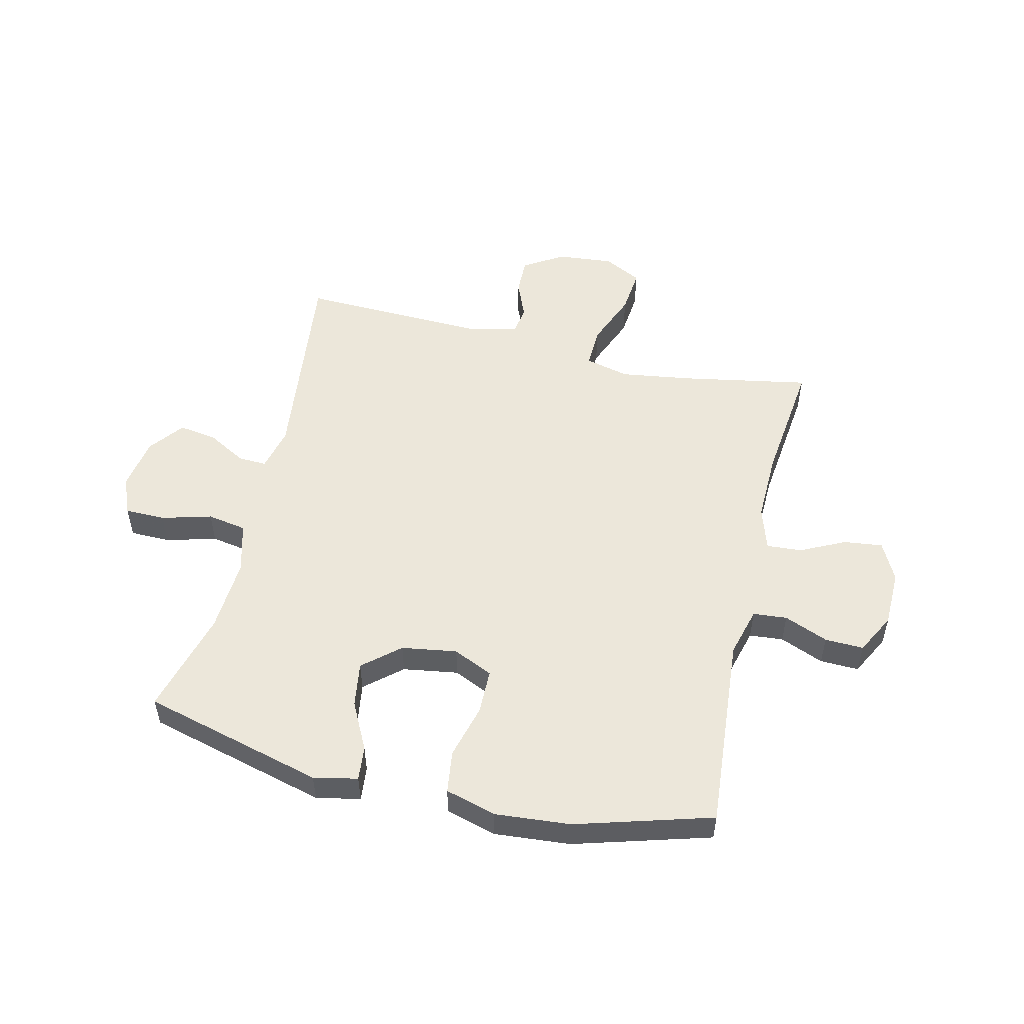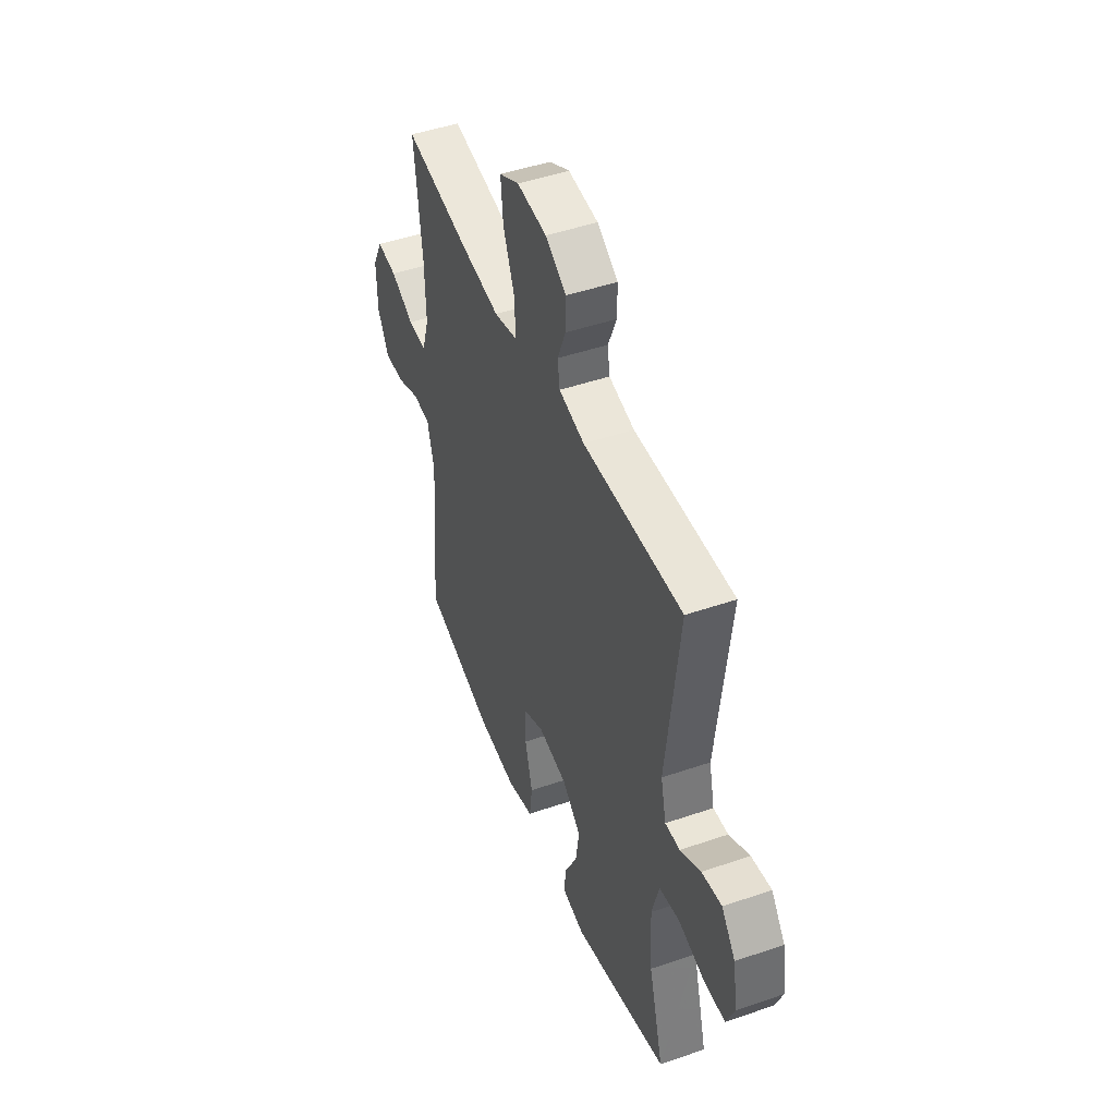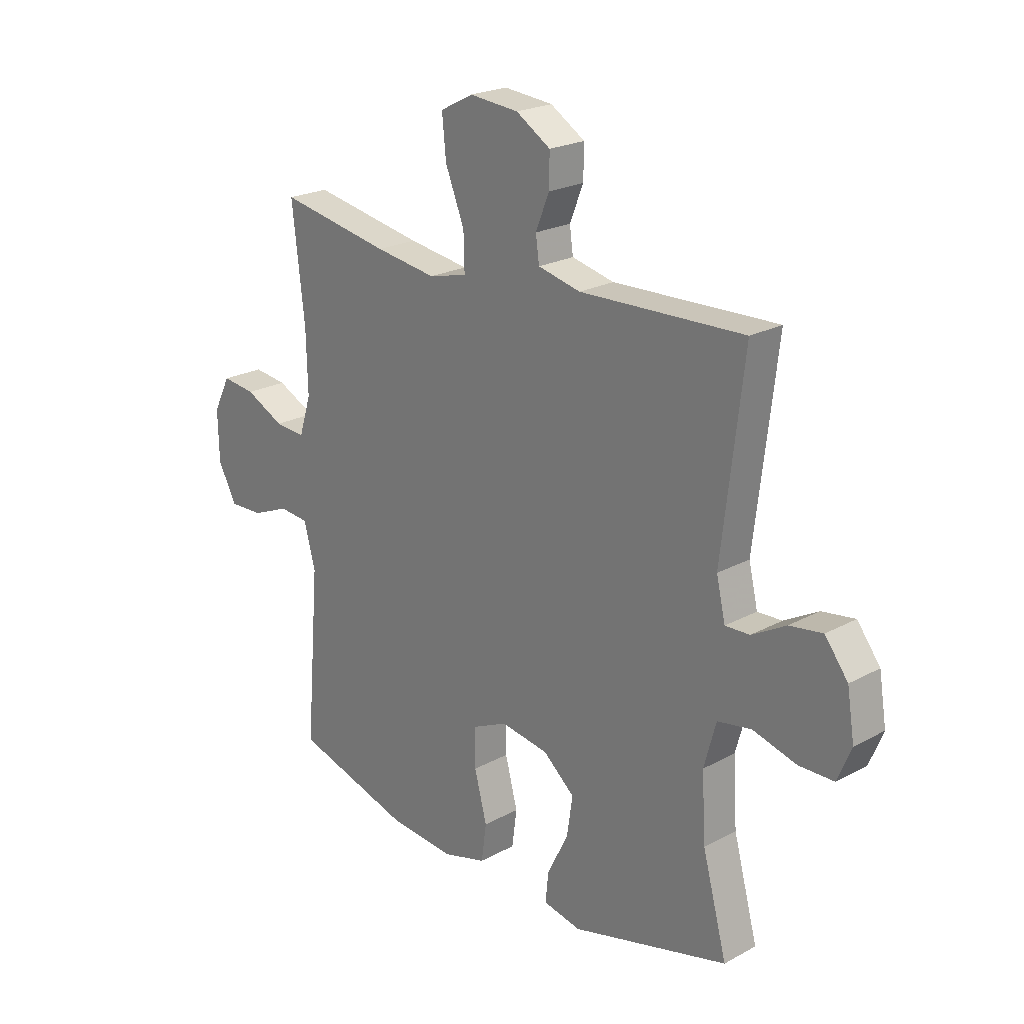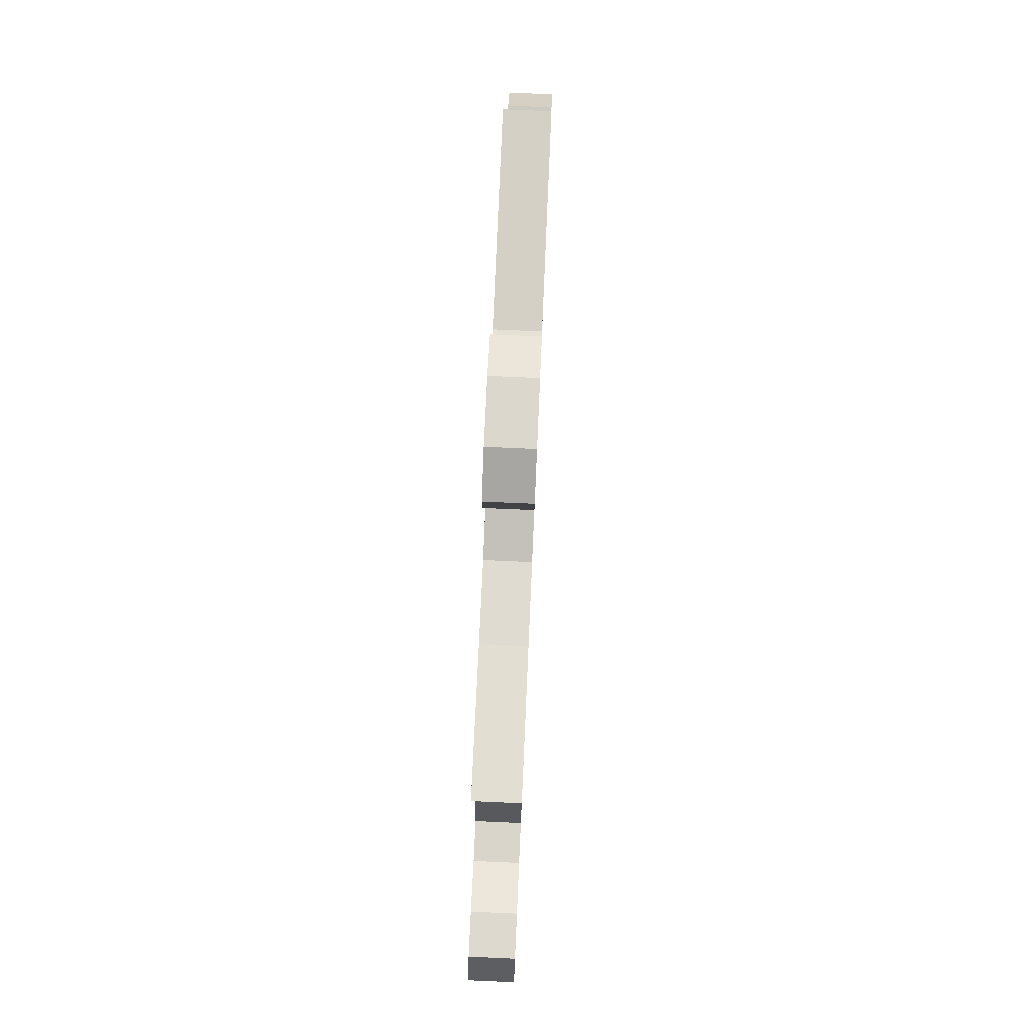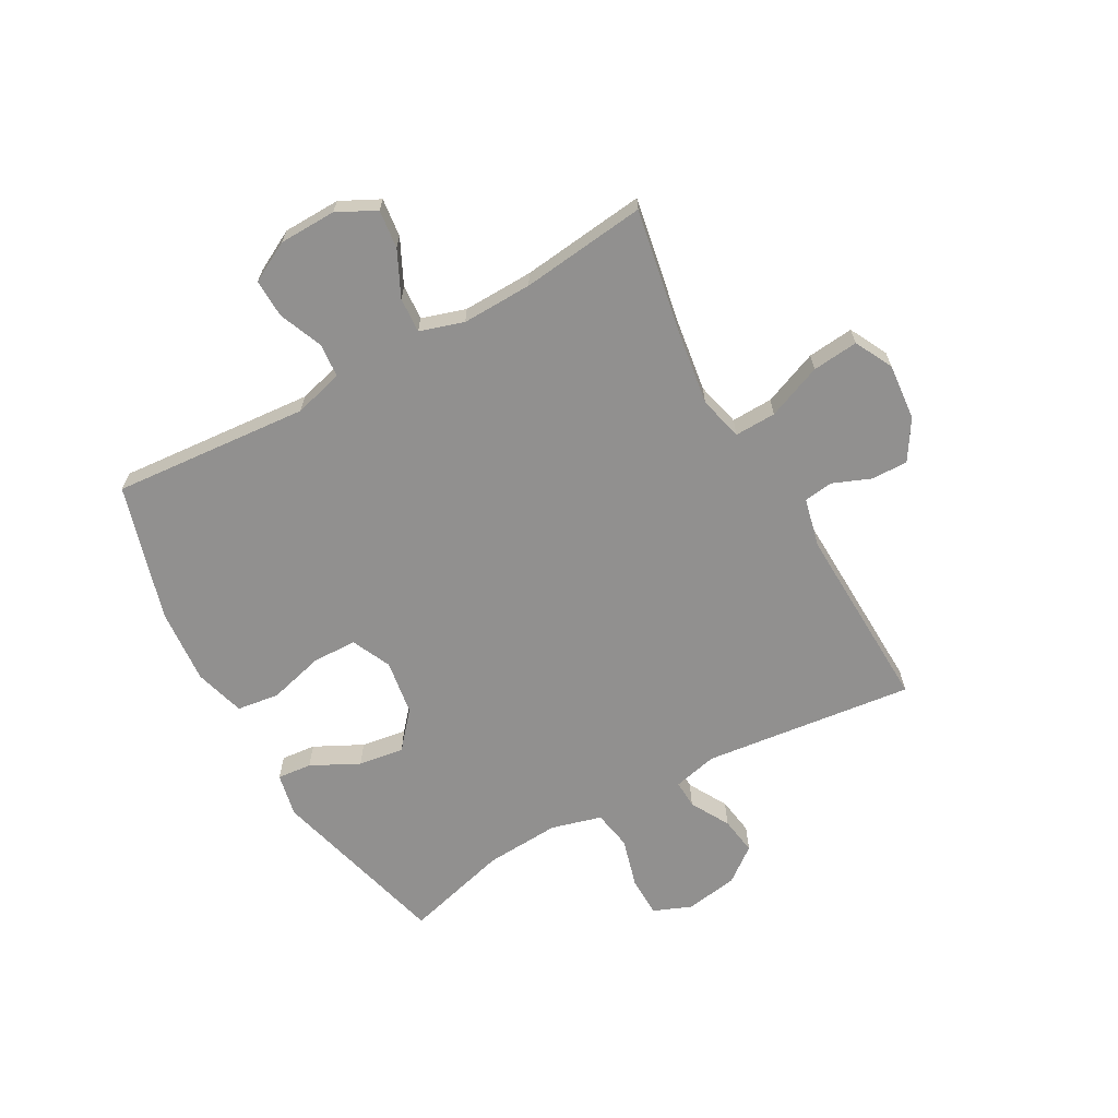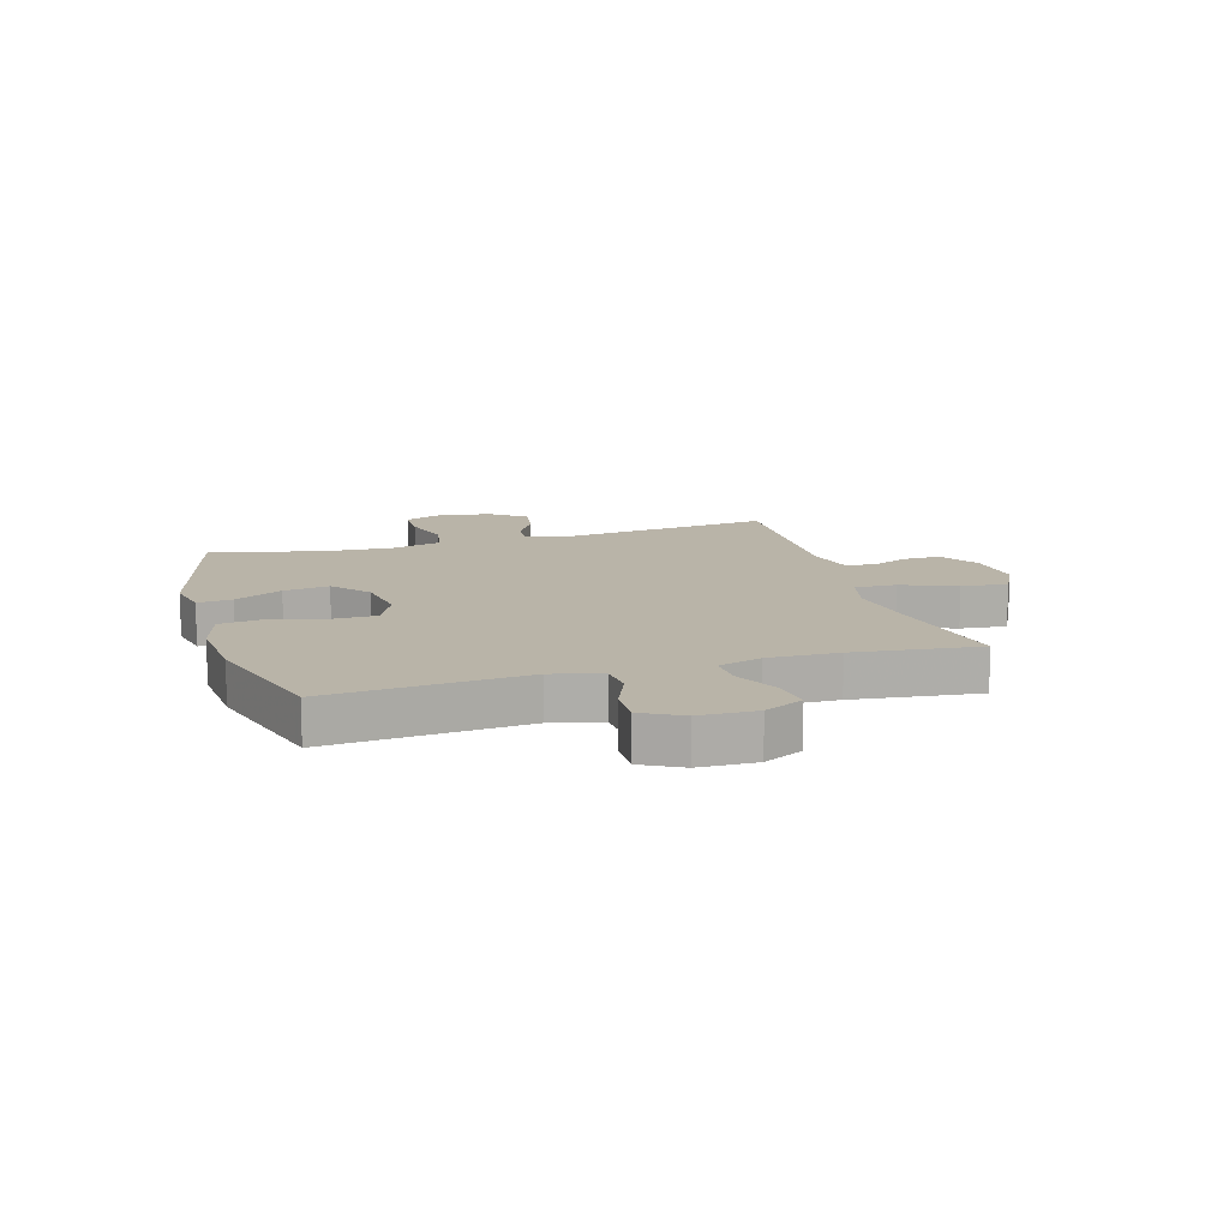
<metadata>
{"format":"obj","ext":"obj","renderer":"f3d","projection":"perspective","resolution":1024,"background":"white","views":[{"elev":52.5,"azim":-166.7,"up":"+Y"},{"elev":47.0,"azim":68.7,"up":"+Z"},{"elev":22.3,"azim":46.8,"up":"+Z"},{"elev":78.4,"azim":-87.5,"up":"+Z"},{"elev":-65.7,"azim":-60.8,"up":"+Y"},{"elev":13.1,"azim":-106.4,"up":"+Y"}]}
</metadata>
<code>
v 0.5 0.07 0.5
v 0.457 0.07 0.134
v 0.475 0.07 0.057
v 0.524 0.07 0.059
v 0.592 0.07 0.097
v 0.658 0.07 0.107
v 0.704 0.07 0.047
v 0.719 0.07 -0.045
v 0.692 0.07 -0.111
v 0.622 0.07 -0.112
v 0.535 0.07 -0.088
v 0.467 0.07 -0.1
v 0.443 0.07 -0.188
v 0.451 0.07 -0.318
v 0.5 0.07 -0.5
v 0.185 0.07 -0.583
v 0.109 0.07 -0.567
v 0.115 0.07 -0.507
v 0.157 0.07 -0.424
v 0.169 0.07 -0.345
v 0.106 0.07 -0.291
v 0.01 0.07 -0.276
v -0.059 0.07 -0.308
v -0.06 0.07 -0.386
v -0.035 0.07 -0.481
v -0.045 0.07 -0.555
v -0.133 0.07 -0.58
v -0.264 0.07 -0.569
v -0.5 0.07 -0.5
v -0.472 0.07 -0.159
v -0.495 0.07 -0.073
v -0.554 0.07 -0.068
v -0.63 0.07 -0.099
v -0.697 0.07 -0.101
v -0.734 0.07 -0.031
v -0.736 0.07 0.068
v -0.702 0.07 0.135
v -0.635 0.07 0.127
v -0.557 0.07 0.089
v -0.496 0.07 0.085
v -0.472 0.07 0.161
v -0.475 0.07 0.283
v -0.5 0.07 0.5
v -0.277 0.07 0.459
v -0.154 0.07 0.441
v -0.077 0.07 0.46
v -0.079 0.07 0.532
v -0.117 0.07 0.627
v -0.125 0.07 0.707
v -0.059 0.07 0.741
v 0.039 0.07 0.732
v 0.108 0.07 0.689
v 0.107 0.07 0.626
v 0.08 0.07 0.559
v 0.087 0.07 0.509
v 0.172 0.07 0.489
v 0.5 0 0.5
v 0.457 0 0.134
v 0.475 0 0.057
v 0.524 0 0.059
v 0.592 0 0.097
v 0.658 0 0.107
v 0.704 0 0.047
v 0.719 0 -0.045
v 0.692 0 -0.111
v 0.622 0 -0.112
v 0.535 0 -0.088
v 0.467 0 -0.1
v 0.443 0 -0.188
v 0.451 0 -0.318
v 0.5 0 -0.5
v 0.185 0 -0.583
v 0.109 0 -0.567
v 0.115 0 -0.507
v 0.157 0 -0.424
v 0.169 0 -0.345
v 0.106 0 -0.291
v 0.01 0 -0.276
v -0.059 0 -0.308
v -0.06 0 -0.386
v -0.035 0 -0.481
v -0.045 0 -0.555
v -0.133 0 -0.58
v -0.264 0 -0.569
v -0.5 0 -0.5
v -0.472 0 -0.159
v -0.495 0 -0.073
v -0.554 0 -0.068
v -0.63 0 -0.099
v -0.697 0 -0.101
v -0.734 0 -0.031
v -0.736 0 0.068
v -0.702 0 0.135
v -0.635 0 0.127
v -0.557 0 0.089
v -0.496 0 0.085
v -0.472 0 0.161
v -0.475 0 0.283
v -0.5 0 0.5
v -0.277 0 0.459
v -0.154 0 0.441
v -0.077 0 0.46
v -0.079 0 0.532
v -0.117 0 0.627
v -0.125 0 0.707
v -0.059 0 0.741
v 0.039 0 0.732
v 0.108 0 0.689
v 0.107 0 0.626
v 0.08 0 0.559
v 0.087 0 0.509
v 0.172 0 0.489
f 51 52 53 54
f 51 54 55
f 50 51 55
f 47 48 49 50
f 46 47 50 55
f 42 43 44
f 41 42 44 45
f 40 41 45 46
f 36 37 38 39
f 36 39 40
f 35 36 40
f 32 33 34 35
f 31 32 35 40
f 30 31 40 46
f 24 25 26 27
f 23 24 27 28
f 16 17 18 19
f 14 15 16 19
f 13 14 19 20
f 12 13 20 21
f 8 9 10 11
f 8 11 12
f 7 8 12
f 4 5 6 7
f 3 4 7 12
f 2 3 12 21
f 56 1 2 21
f 23 28 29 30
f 22 23 30 46
f 46 55 56
f 21 22 46 56
f 110 109 108 107
f 111 110 107
f 111 107 106
f 106 105 104 103
f 111 106 103 102
f 100 99 98
f 101 100 98 97
f 102 101 97 96
f 95 94 93 92
f 96 95 92
f 96 92 91
f 91 90 89 88
f 96 91 88 87
f 102 96 87 86
f 83 82 81 80
f 84 83 80 79
f 75 74 73 72
f 75 72 71 70
f 76 75 70 69
f 77 76 69 68
f 67 66 65 64
f 68 67 64
f 68 64 63
f 63 62 61 60
f 68 63 60 59
f 77 68 59 58
f 77 58 57 112
f 86 85 84 79
f 102 86 79 78
f 112 111 102
f 112 102 78 77
f 1 57 58 2
f 2 58 59 3
f 3 59 60 4
f 4 60 61 5
f 5 61 62 6
f 6 62 63 7
f 7 63 64 8
f 8 64 65 9
f 9 65 66 10
f 10 66 67 11
f 11 67 68 12
f 12 68 69 13
f 13 69 70 14
f 14 70 71 15
f 15 71 72 16
f 16 72 73 17
f 17 73 74 18
f 18 74 75 19
f 19 75 76 20
f 20 76 77 21
f 21 77 78 22
f 22 78 79 23
f 23 79 80 24
f 24 80 81 25
f 25 81 82 26
f 26 82 83 27
f 27 83 84 28
f 28 84 85 29
f 29 85 86 30
f 30 86 87 31
f 31 87 88 32
f 32 88 89 33
f 33 89 90 34
f 34 90 91 35
f 35 91 92 36
f 36 92 93 37
f 37 93 94 38
f 38 94 95 39
f 39 95 96 40
f 40 96 97 41
f 41 97 98 42
f 42 98 99 43
f 43 99 100 44
f 44 100 101 45
f 45 101 102 46
f 46 102 103 47
f 47 103 104 48
f 48 104 105 49
f 49 105 106 50
f 50 106 107 51
f 51 107 108 52
f 52 108 109 53
f 53 109 110 54
f 54 110 111 55
f 55 111 112 56
f 56 112 57 1

</code>
